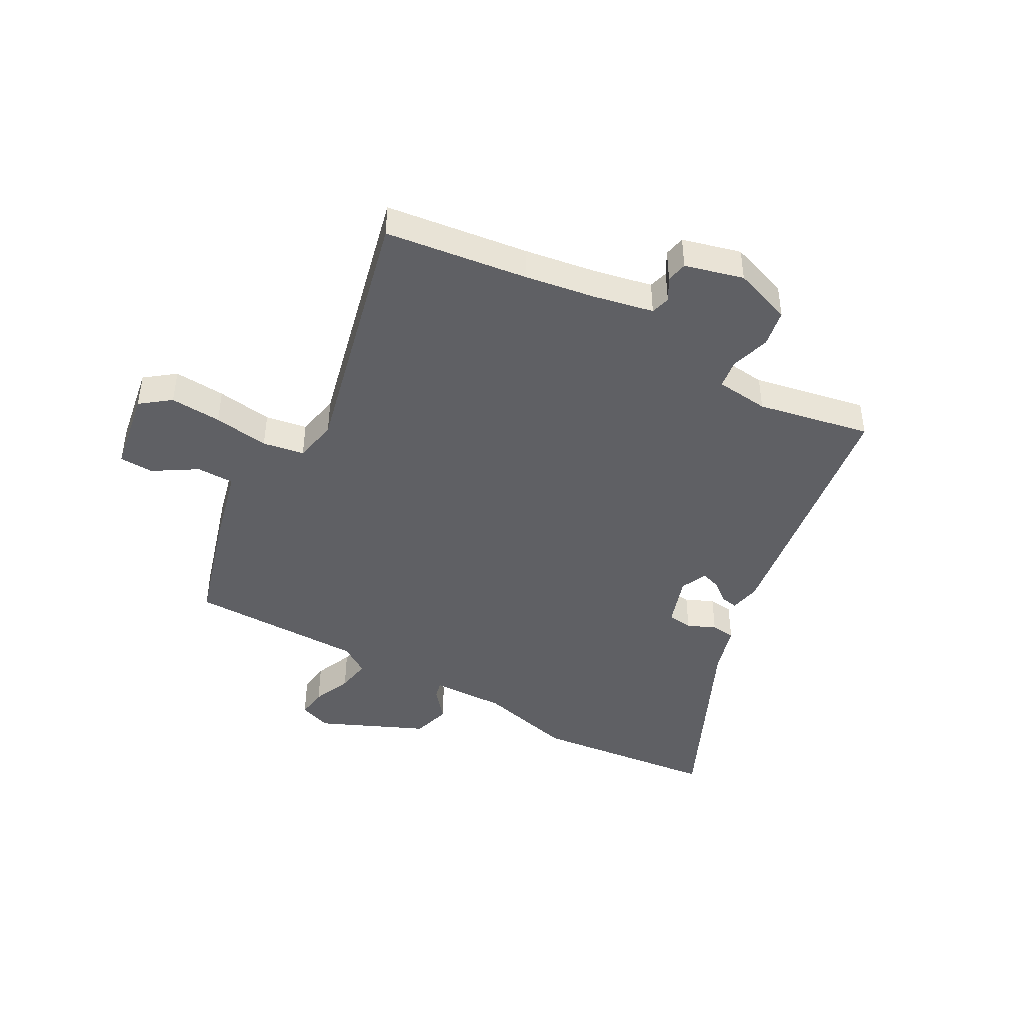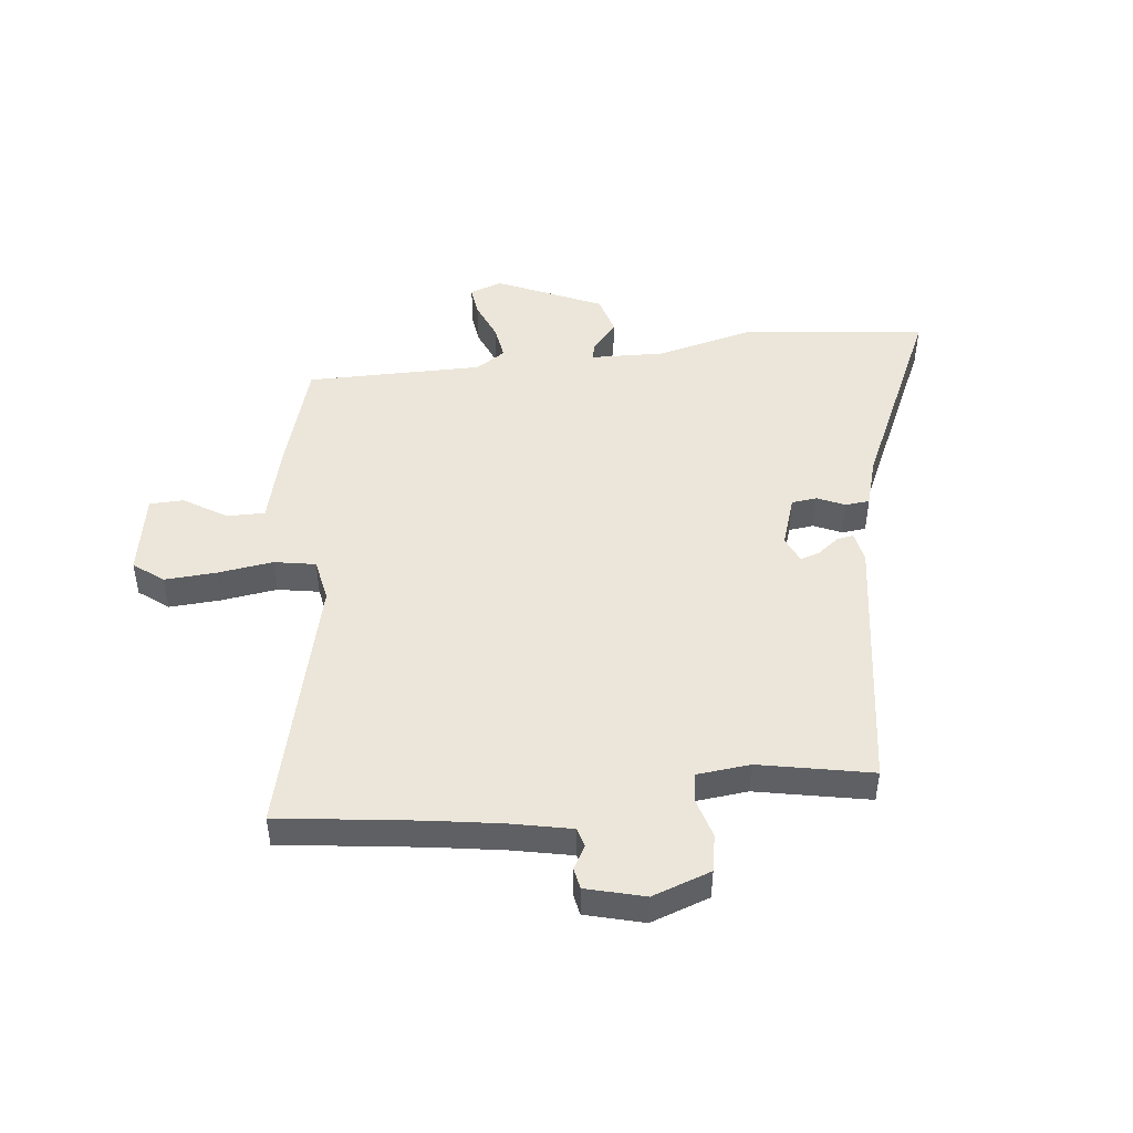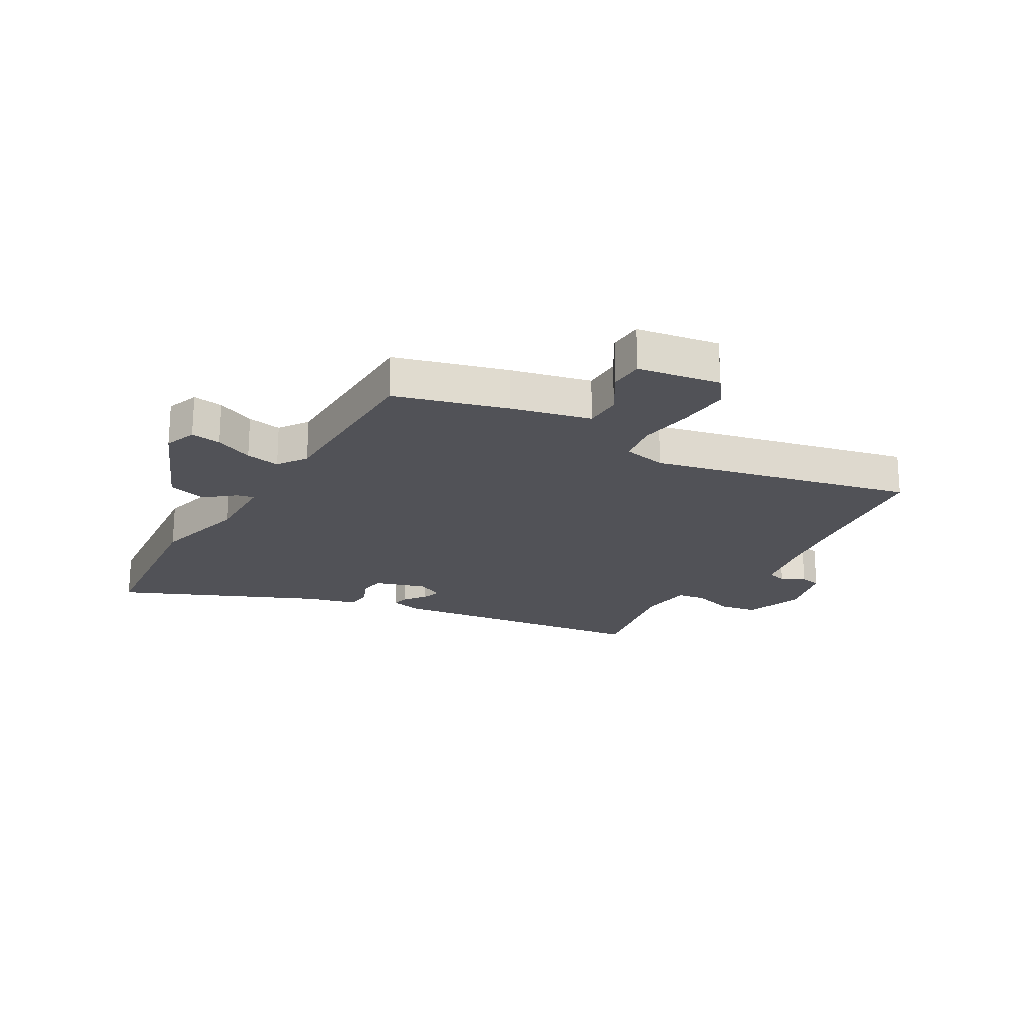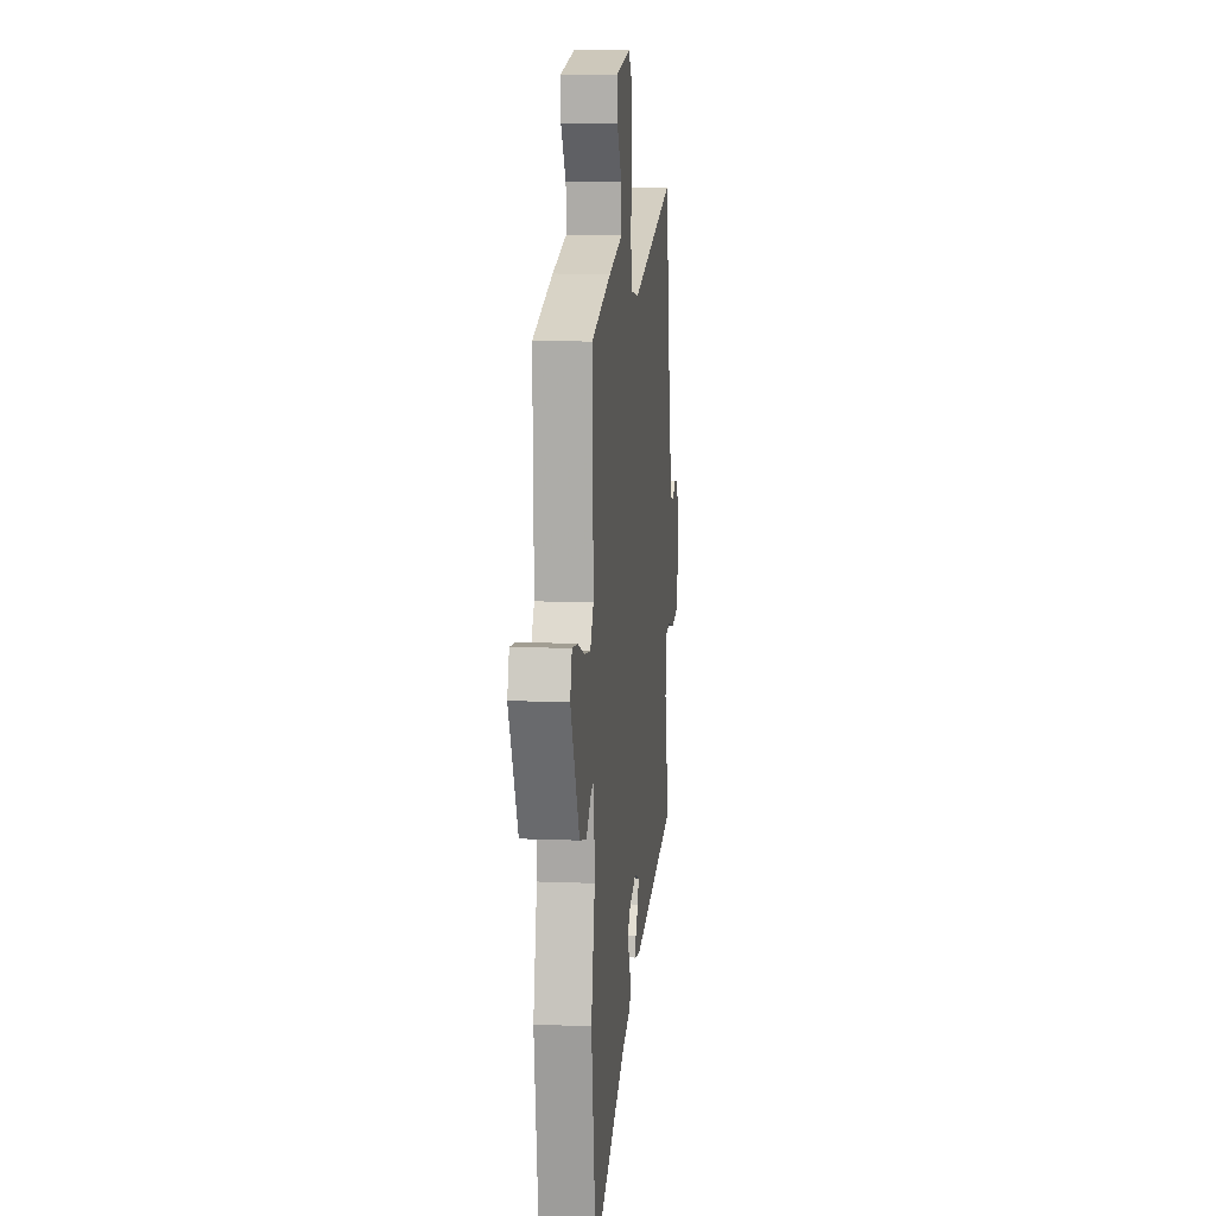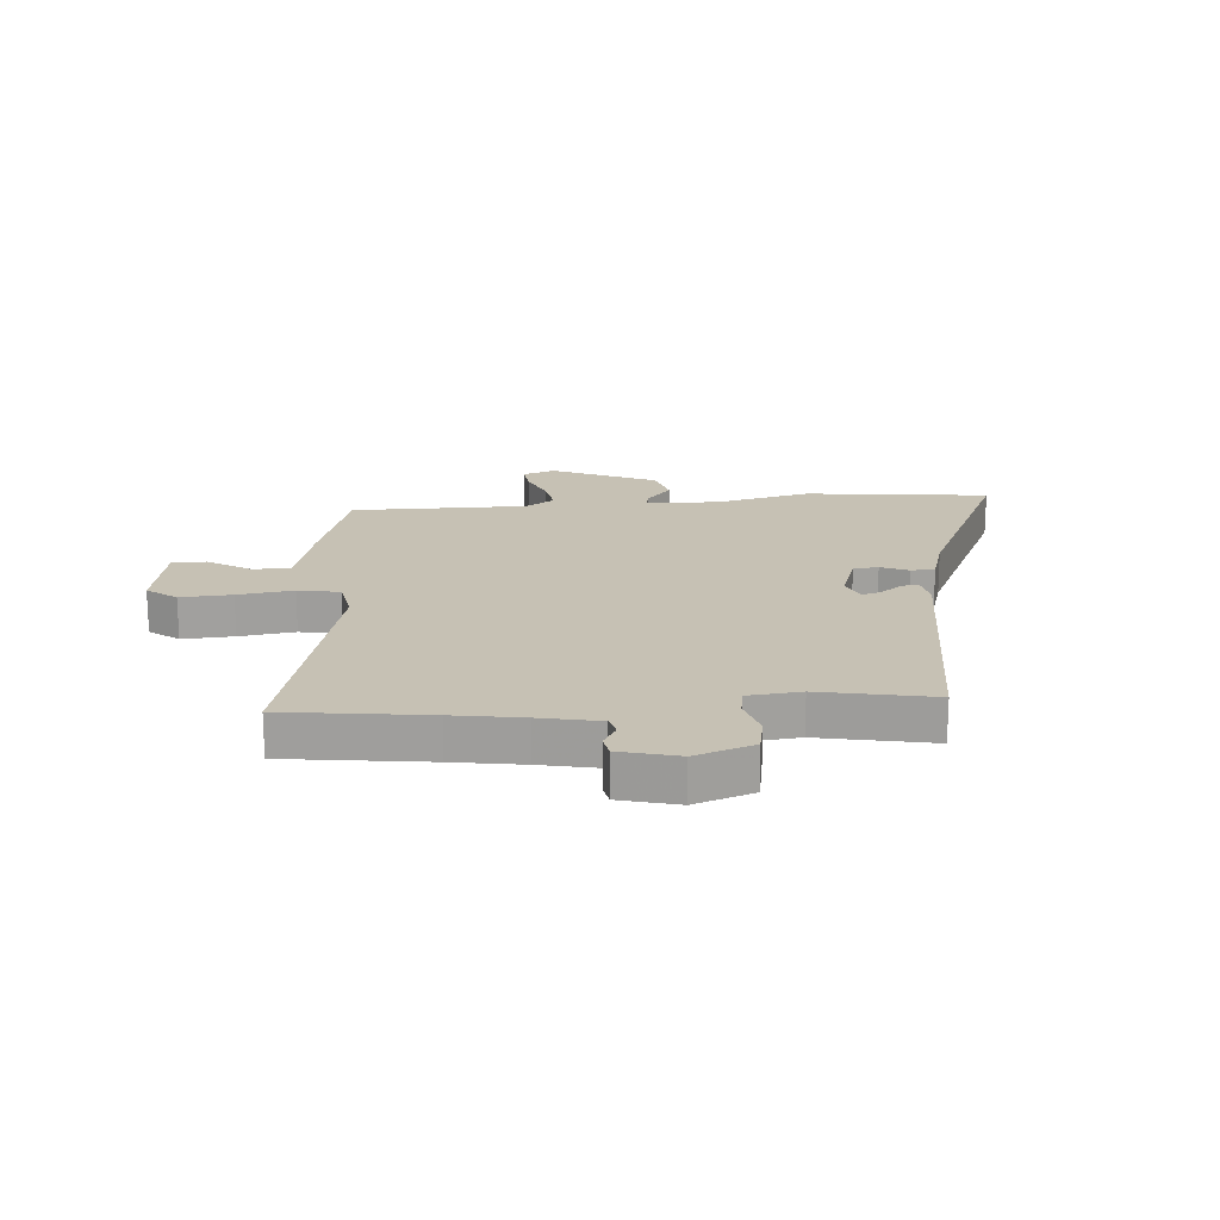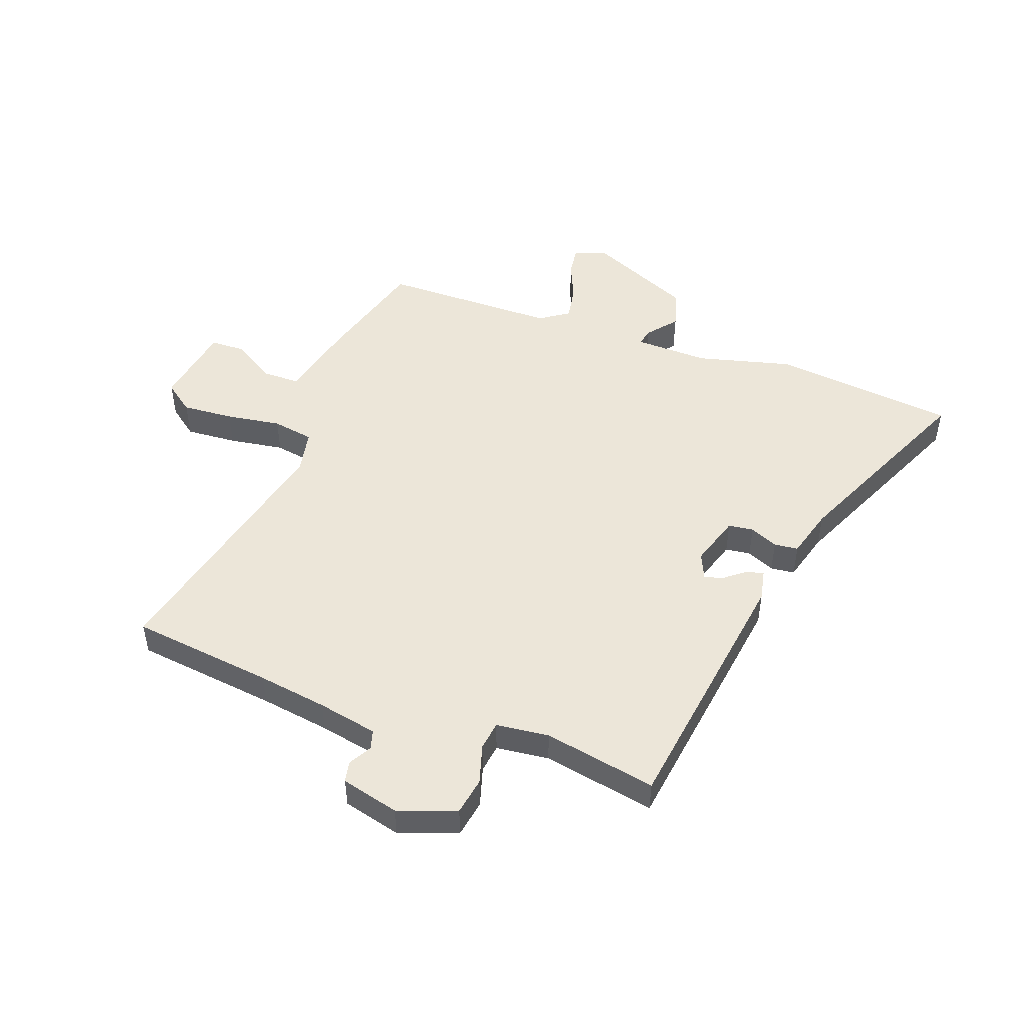
<metadata>
{"format":"obj","ext":"obj","renderer":"f3d","projection":"perspective","resolution":1024,"background":"white","views":[{"elev":-44.1,"azim":59.0,"up":"+Y"},{"elev":47.3,"azim":81.9,"up":"+Y"},{"elev":-21.4,"azim":-32.8,"up":"+Y"},{"elev":10.4,"azim":-83.9,"up":"+Z"},{"elev":18.6,"azim":83.7,"up":"+Y"},{"elev":49.2,"azim":107.8,"up":"+Y"}]}
</metadata>
<code>
v -0.474 0.07 -0.683
v -0.52 0.07 -0.362
v -0.484 0.07 -0.195
v -0.492 0.07 -0.066
v -0.522 0.07 -0.074
v -0.571 0.07 -0.118
v -0.639 0.07 -0.101
v -0.726 0.07 0.079
v -0.708 0.07 0.136
v -0.655 0.07 0.131
v -0.587 0.07 0.105
v -0.527 0.07 0.097
v -0.495 0.07 0.149
v -0.504 0.07 0.456
v -0.311 0.07 0.52
v -0.174 0.07 0.559
v -0.176 0.07 0.625
v -0.225 0.07 0.698
v -0.225 0.07 0.758
v -0.082 0.07 0.788
v -0.041 0.07 0.738
v -0.044 0.07 0.648
v -0.055 0.07 0.551
v -0.04 0.07 0.479
v 0.036 0.07 0.467
v 0.485 0.07 0.592
v 0.525 0.07 0.344
v 0.548 0.07 0.223
v 0.573 0.07 0.119
v 0.607 0.07 0.111
v 0.646 0.07 0.135
v 0.683 0.07 0.129
v 0.713 0.07 0.028
v 0.68 0.07 -0.075
v 0.615 0.07 -0.089
v 0.545 0.07 -0.071
v 0.495 0.07 -0.08
v 0.488 0.07 -0.173
v 0.533 0.07 -0.369
v 0.077 0.07 -0.452
v 0.023 0.07 -0.443
v 0.028 0.07 -0.413
v 0.055 0.07 -0.376
v 0.065 0.07 -0.342
v 0.018 0.07 -0.323
v -0.07 0.07 -0.355
v -0.074 0.07 -0.399
v -0.051 0.07 -0.447
v -0.054 0.07 -0.489
v -0.14 0.07 -0.517
v -0.474 0 -0.683
v -0.52 0 -0.362
v -0.484 0 -0.195
v -0.492 0 -0.066
v -0.522 0 -0.074
v -0.571 0 -0.118
v -0.639 0 -0.101
v -0.726 0 0.079
v -0.708 0 0.136
v -0.655 0 0.131
v -0.587 0 0.105
v -0.527 0 0.097
v -0.495 0 0.149
v -0.504 0 0.456
v -0.311 0 0.52
v -0.174 0 0.559
v -0.176 0 0.625
v -0.225 0 0.698
v -0.225 0 0.758
v -0.082 0 0.788
v -0.041 0 0.738
v -0.044 0 0.648
v -0.055 0 0.551
v -0.04 0 0.479
v 0.036 0 0.467
v 0.485 0 0.592
v 0.525 0 0.344
v 0.548 0 0.223
v 0.573 0 0.119
v 0.607 0 0.111
v 0.646 0 0.135
v 0.683 0 0.129
v 0.713 0 0.028
v 0.68 0 -0.075
v 0.615 0 -0.089
v 0.545 0 -0.071
v 0.495 0 -0.08
v 0.488 0 -0.173
v 0.533 0 -0.369
v 0.077 0 -0.452
v 0.023 0 -0.443
v 0.028 0 -0.413
v 0.055 0 -0.376
v 0.065 0 -0.342
v 0.018 0 -0.323
v -0.07 0 -0.355
v -0.074 0 -0.399
v -0.051 0 -0.447
v -0.054 0 -0.489
v -0.14 0 -0.517
f 47 48 49 50
f 1 2 3
f 50 1 3
f 47 50 3
f 46 47 3
f 45 46 3 4
f 44 45 4
f 41 42 43
f 40 41 43
f 39 40 43
f 38 39 43
f 37 38 43 44
f 34 35 36
f 33 34 36
f 32 33 36
f 31 32 36
f 30 31 36
f 29 30 36 37
f 37 44 4
f 29 37 4
f 28 29 4
f 25 26 27
f 28 4 5
f 27 28 5
f 25 27 5
f 24 25 5
f 21 22 23
f 20 21 23
f 19 20 23
f 18 19 23
f 17 18 23
f 16 17 23 24
f 15 16 24
f 14 15 24
f 13 14 24
f 9 10 11
f 8 9 11
f 7 8 11
f 6 7 11
f 5 6 11
f 5 11 12
f 5 12 13 24
f 100 99 98 97
f 53 52 51
f 53 51 100
f 53 100 97
f 53 97 96
f 54 53 96 95
f 54 95 94
f 93 92 91
f 93 91 90
f 93 90 89
f 93 89 88
f 94 93 88 87
f 86 85 84
f 86 84 83
f 86 83 82
f 86 82 81
f 86 81 80
f 87 86 80 79
f 54 94 87
f 54 87 79
f 54 79 78
f 77 76 75
f 55 54 78
f 55 78 77
f 55 77 75
f 55 75 74
f 73 72 71
f 73 71 70
f 73 70 69
f 73 69 68
f 73 68 67
f 74 73 67 66
f 74 66 65
f 74 65 64
f 74 64 63
f 61 60 59
f 61 59 58
f 61 58 57
f 61 57 56
f 61 56 55
f 62 61 55
f 74 63 62 55
f 1 51 52 2
f 2 52 53 3
f 3 53 54 4
f 4 54 55 5
f 5 55 56 6
f 6 56 57 7
f 7 57 58 8
f 8 58 59 9
f 9 59 60 10
f 10 60 61 11
f 11 61 62 12
f 12 62 63 13
f 13 63 64 14
f 14 64 65 15
f 15 65 66 16
f 16 66 67 17
f 17 67 68 18
f 18 68 69 19
f 19 69 70 20
f 20 70 71 21
f 21 71 72 22
f 22 72 73 23
f 23 73 74 24
f 24 74 75 25
f 25 75 76 26
f 26 76 77 27
f 27 77 78 28
f 28 78 79 29
f 29 79 80 30
f 30 80 81 31
f 31 81 82 32
f 32 82 83 33
f 33 83 84 34
f 34 84 85 35
f 35 85 86 36
f 36 86 87 37
f 37 87 88 38
f 38 88 89 39
f 39 89 90 40
f 40 90 91 41
f 41 91 92 42
f 42 92 93 43
f 43 93 94 44
f 44 94 95 45
f 45 95 96 46
f 46 96 97 47
f 47 97 98 48
f 48 98 99 49
f 49 99 100 50
f 50 100 51 1

</code>
